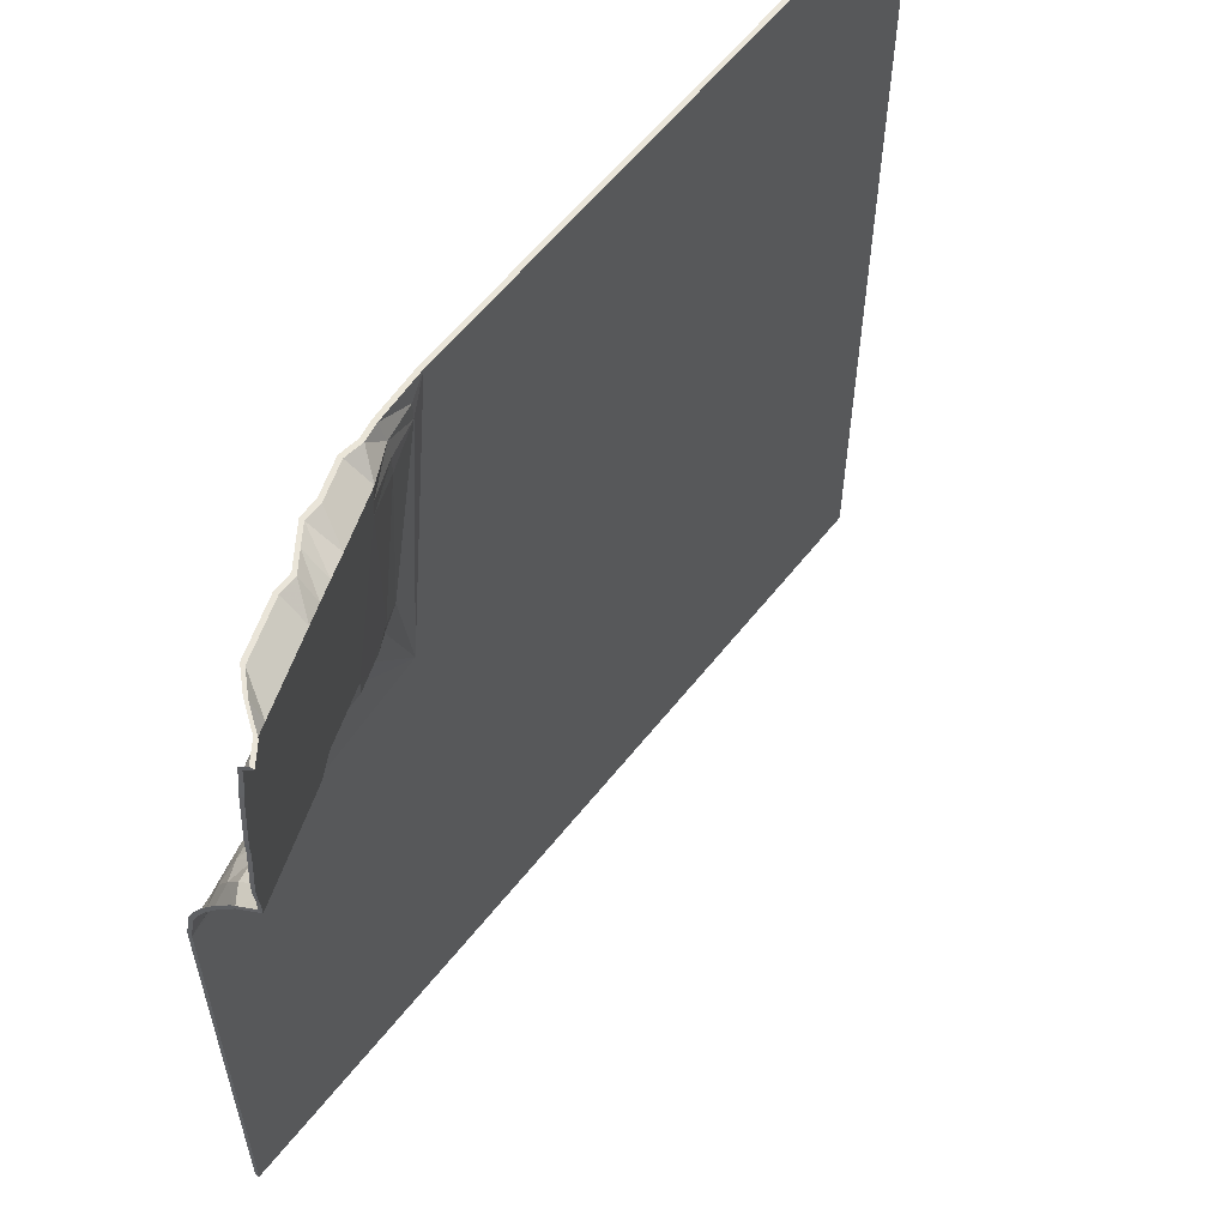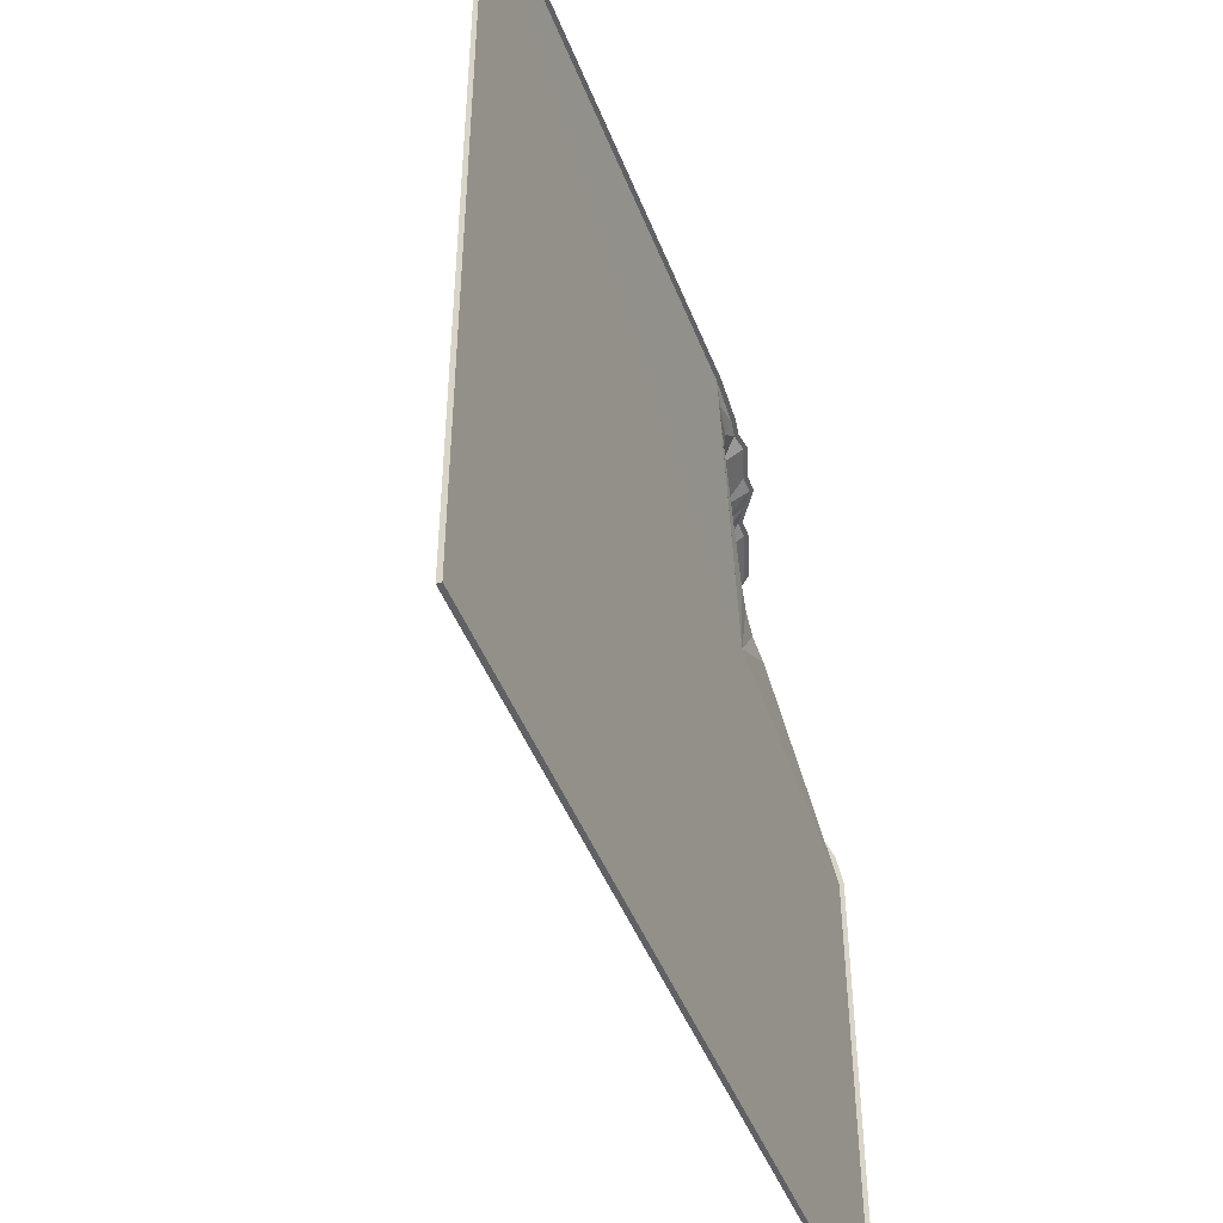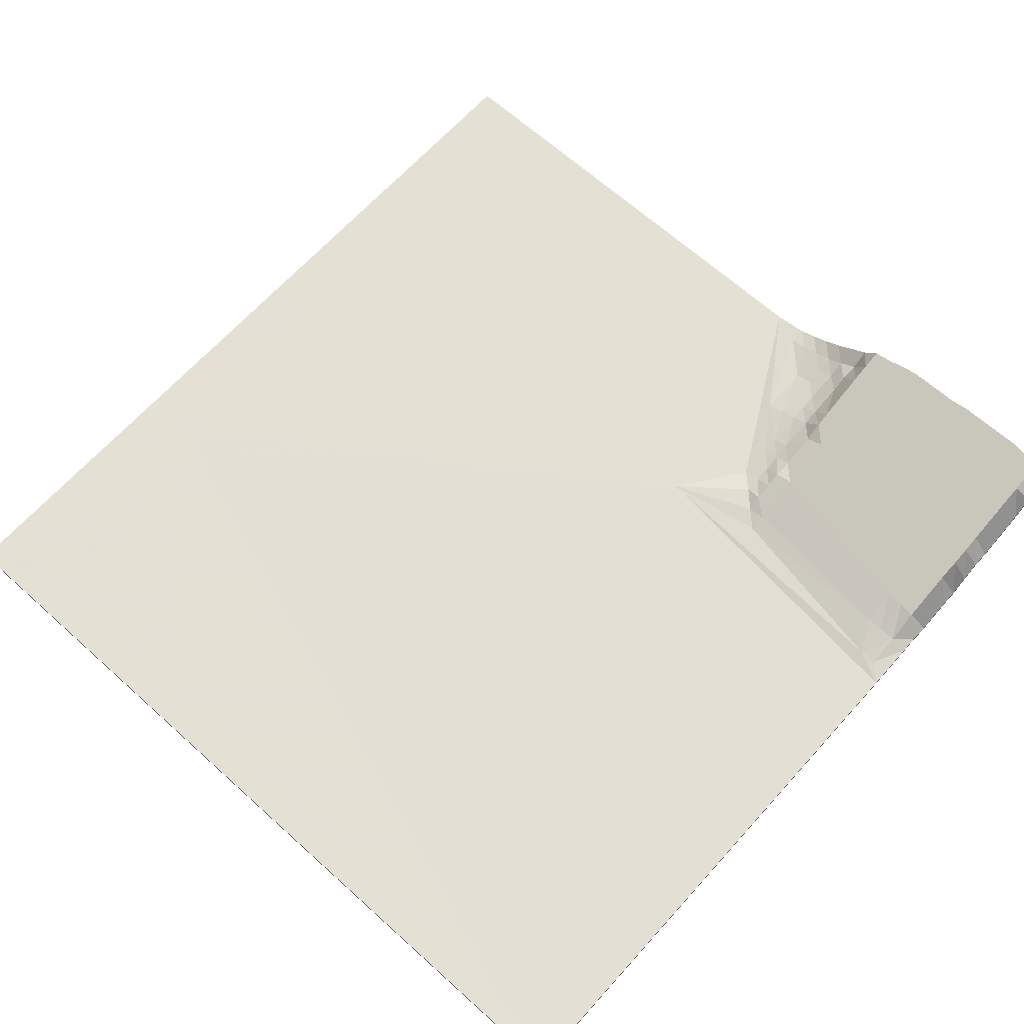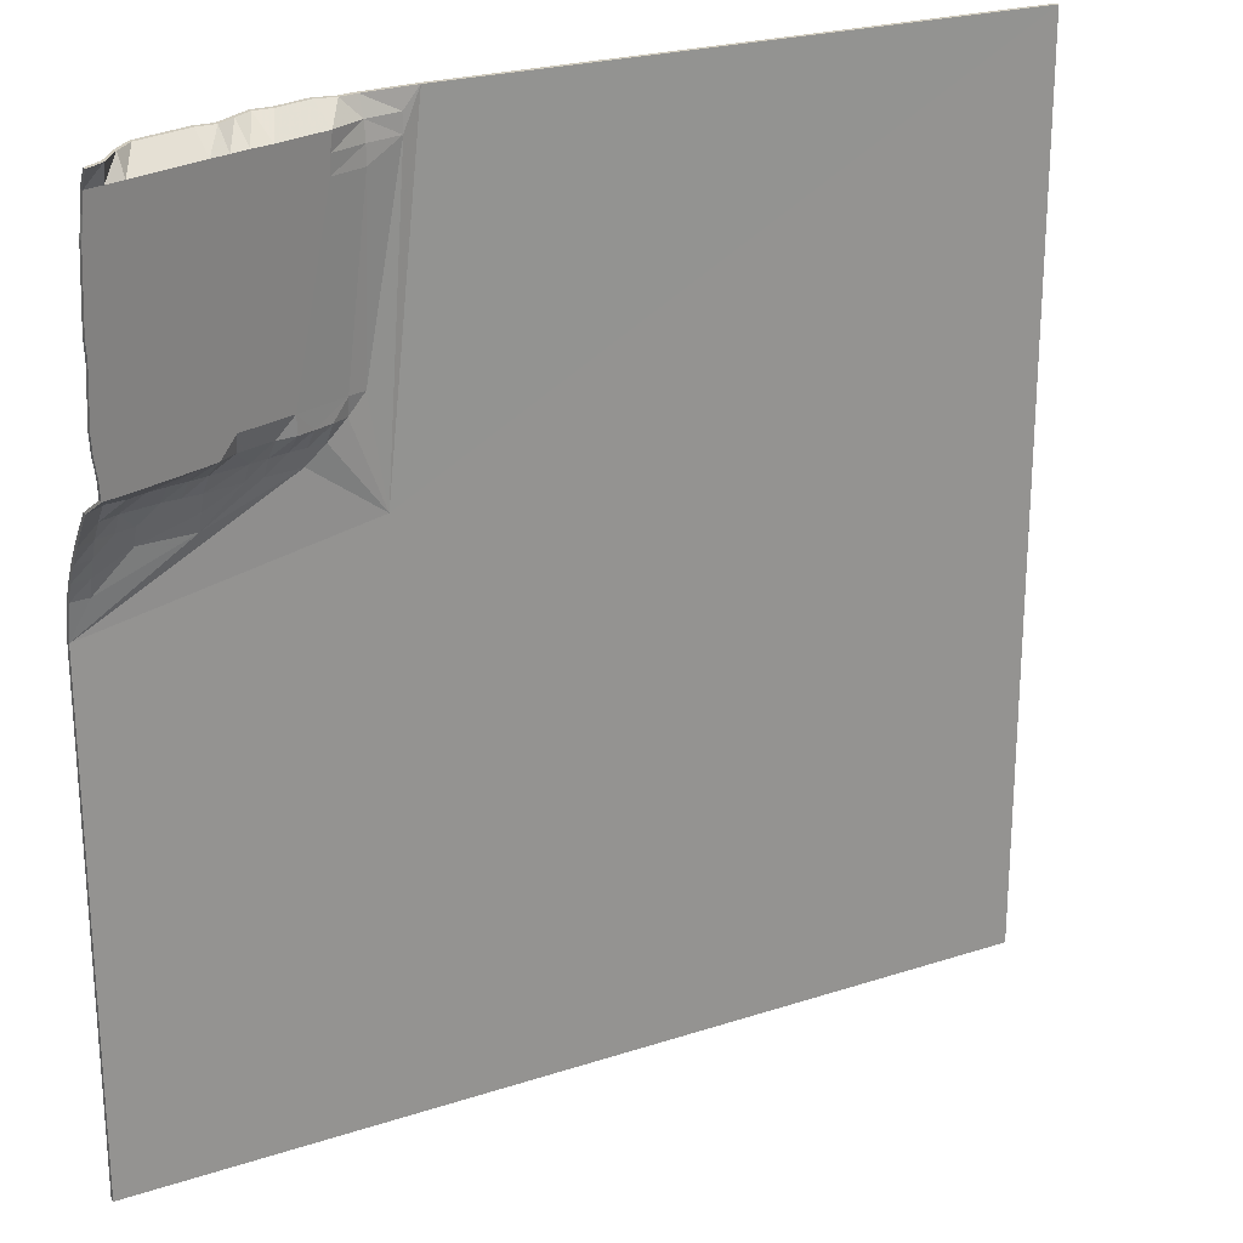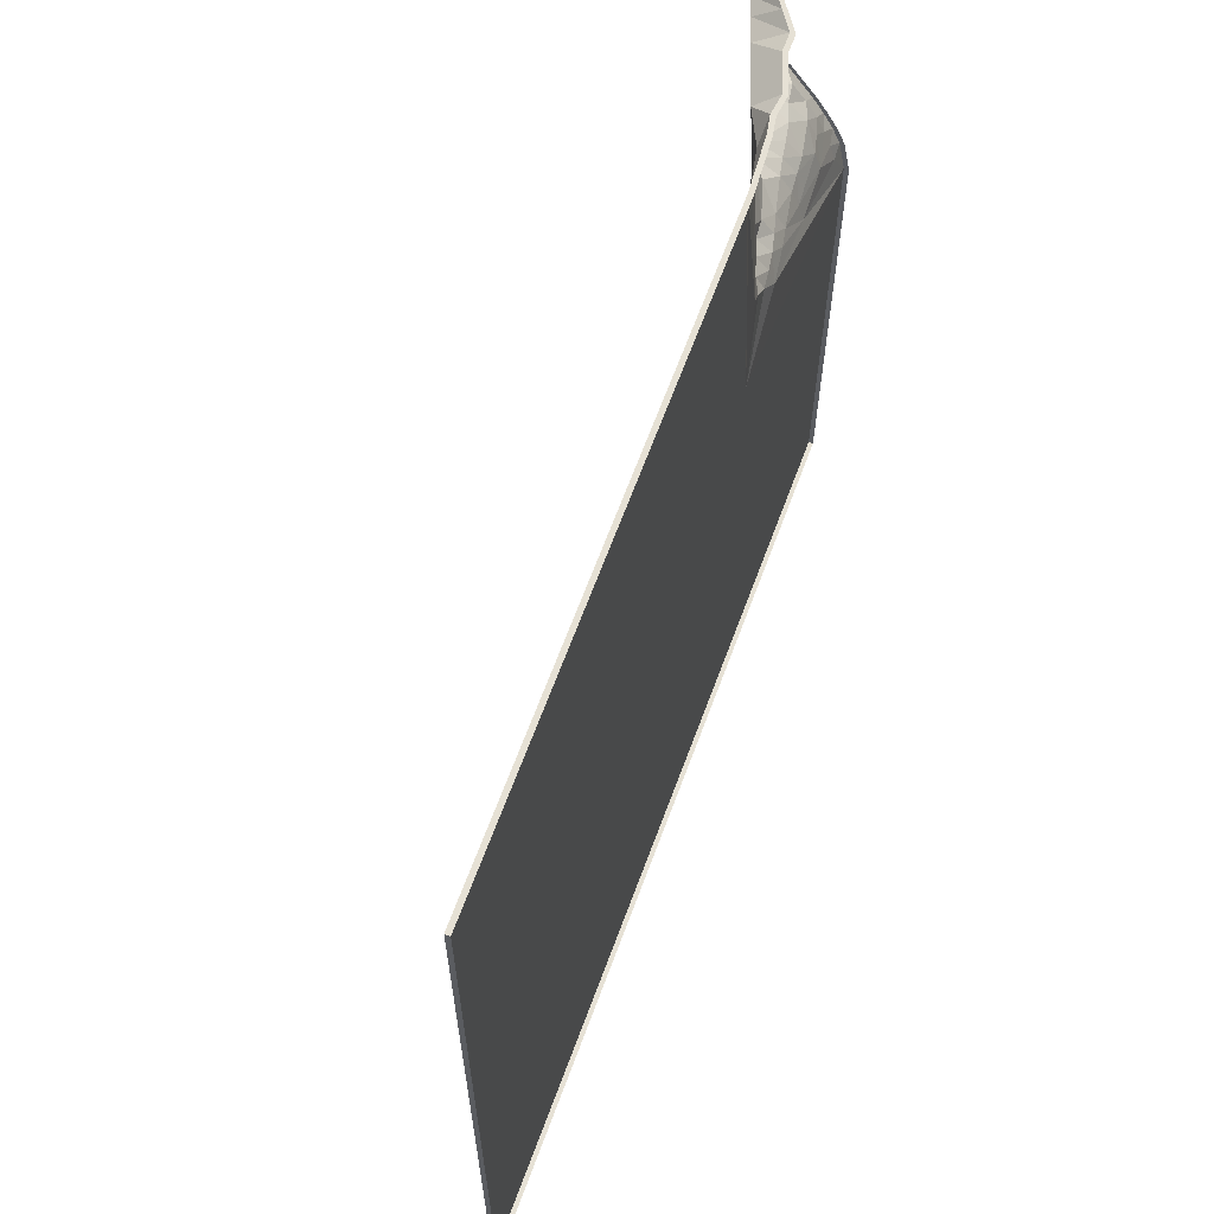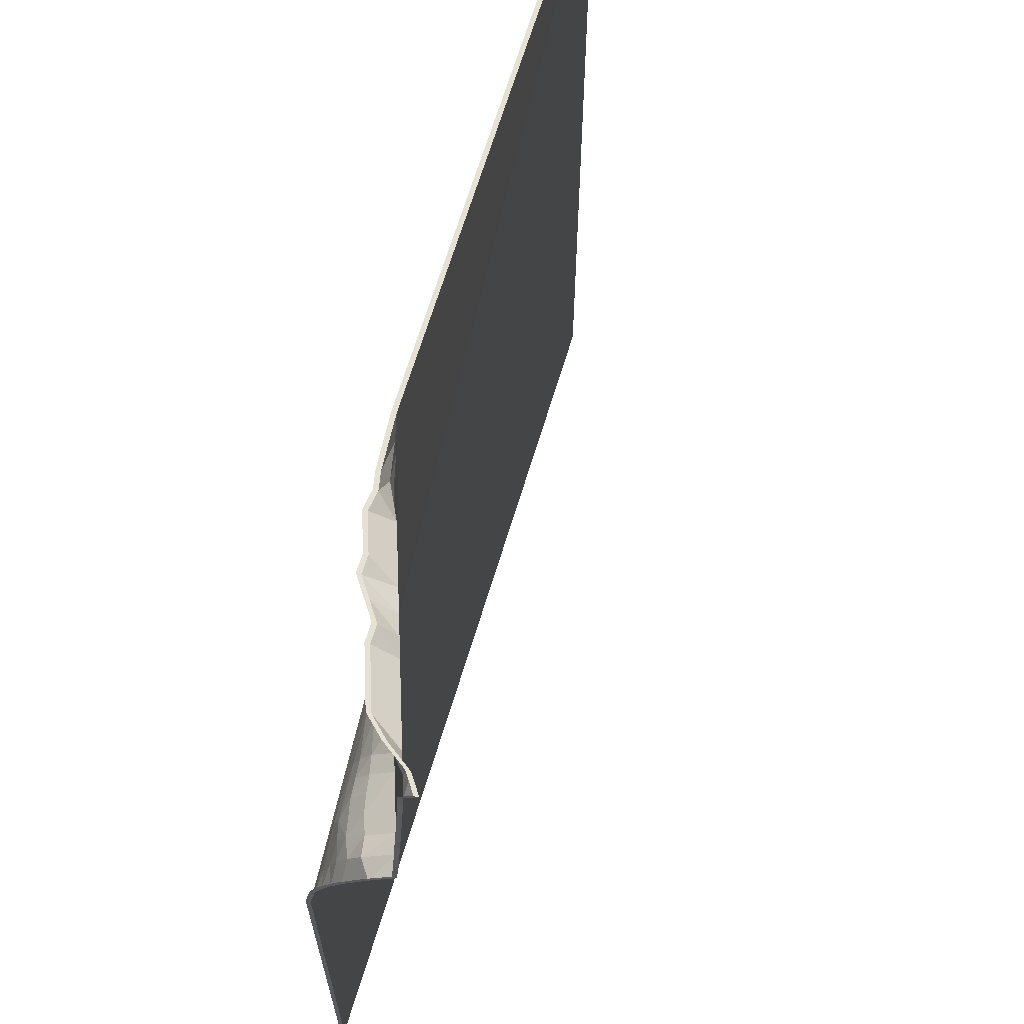
<metadata>
{"format":"obj","ext":"obj","renderer":"f3d","projection":"perspective","resolution":1024,"background":"white","views":[{"elev":58.5,"azim":127.8,"up":"+Z"},{"elev":-47.1,"azim":-69.0,"up":"+Z"},{"elev":66.2,"azim":-47.9,"up":"+Y"},{"elev":23.3,"azim":151.1,"up":"+Z"},{"elev":64.7,"azim":-69.7,"up":"+Z"},{"elev":65.0,"azim":106.6,"up":"+Z"}]}
</metadata>
<code>
g ter_lod_014
v 6.911 0.7556 12.83
v 6.842 1.779 12.02
v 9.311 1.579 12.83
v 10.04 2.877 12.02
v 6.111 0.7556 12.83
v 9.311 -0.5044 -0.765
v 6.911 -0.6779 -0.765
v 9.311 -0.7808 -1.565
v 7.707 -0.2879 0.03417
v 8.505 -0.2197 0.03395
v 6.906 -0.3587 0.03407
v 7.667 0.3161 0.8266
v 8.445 0.4418 0.8225
v 6.872 0.142 0.8276
v 9.234 0.6035 0.8203
v 10.1 0.1035 0.03351
v 5.305 -0.6563 0.03395
v 10.11 -0.3043 -0.765
v 10.91 -0.3977 -1.565
v 10.91 -0.06217 -0.765
v 10.91 0.4334 0.03425
v 10.91 -0.6836 -2.365
v 11.71 -0.5273 -2.365
v 11.71 -0.09457 -1.565
v 11.71 0.4011 -0.765
v 11.71 1.579 0.835
v 10.91 1.03 0.835
v 10.04 0.897 0.8209
v 11.71 -0.859 -3.165
v 10.91 -0.9238 -3.165
v 6.911 -0.9219 -1.565
v 4.506 -0.8162 0.03406
v 4.461 -0.4664 0.8254
v 3.668 -0.6634 0.8268
v 2.909 -1.056 0.0347
v 2.881 -0.7955 0.8292
v 2.111 -0.8914 0.835
v 2.798 -0.2888 1.614
v 3.514 -0.04416 1.598
v 3.582 0.0323 2.41
v 1.29 -0.7636 2.431
v 1.998 -0.5633 1.614
v 1.99 0.008993 10.41
v 0.4314 -0.5383 10.42
v 0.5194 -1.001 2.437
v 6.066 0.8857 2.426
v 4.379 0.04095 1.61
v 6 0.5633 1.614
v 5.264 -0.2428 0.826
v 6.798 1.084 1.614
v 5.242 1.23 12.02
v 6.042 1.505 12.02
v 6.842 1.779 12.02
v 6.111 0.7556 12.83
v 5.311 0.2066 12.83
v 11.75 3.1 6.443
v 0.4174 -0.553 11.22
v -1.129 -0.9394 11.23
v 11.82 3.176 7.256
v 10.04 2.877 12.02
v 11.76 3.363 10.44
v 11.66 3.38 11.22
v 0.4211 -0.6469 12.02
v 1.974 0.05559 11.21
v 1.874 0.07234 11.99
v 1.254 -0.7761 12.82
v 0.4638 -0.924 12.83
v -1.133 -0.9598 12.03
v -1.907 -1.094 12.83
v -0.2638 -1.155 -2.286
v -28.29 -1.166 12.83
v 10.84 3.152 12.02
v 10.11 2.403 12.83
v 11.64 3.426 12.02
v 10.91 3.501 12.83
v 11.71 4.05 12.83
v -16.29 -1.166 -23.17
v -25.89 -1.166 -23.17
v -28.29 -1.166 -27.17
v -25.09 -1.166 -23.96
v -25.89 -1.166 -27.17
v -25.09 -1.166 -27.17
v -15.49 -1.166 -23.97
v 11.71 -1.158 -4.765
v 11.71 -1.166 -27.17
v -15.49 -1.166 -27.17
v -16.29 -1.166 -23.96
v -16.29 -1.166 -27.17
v 1.292 -0.8995 1.631
v 2.111 -0.8914 12.83
v 1.874 0.07234 11.99
v 3.711 -0.3424 12.83
v 4.274 0.8959 11.99
v 4.511 -0.3424 12.83
v 5.242 1.23 12.02
v 5.311 0.2066 12.83
v 6.042 1.505 12.02
v 1.254 -0.7761 12.82
v 11.71 1.579 0.835
v 10.63 2.397 1.582
v 10.91 1.03 0.835
v 11.51 2.701 1.598
v 9.83 2.122 1.582
v 10.04 0.897 0.8209
v 9.234 0.6035 0.8203
v 7.514 1.328 1.598
v 8.445 0.4418 0.8225
v 7.667 0.3161 0.8266
v 6.798 1.084 1.614
v 6.872 0.142 0.8276
v 6 0.5633 1.614
v 10.1 0.1035 0.03351
v 10.91 0.4334 0.03425
v 10.84 3.152 12.02
v 10.91 3.501 12.83
v 10.11 2.403 12.83
v 10.04 2.877 12.02
v 9.311 1.579 12.83
v 11.58 2.777 2.41
v 10.63 2.397 1.582
v 11.51 2.701 1.598
v 9.83 2.122 1.582
v 11.73 2.884 3.239
v 11.8 2.96 4.052
v 7.514 1.328 1.598
v 4.274 0.8959 11.99
v 2.111 -0.8914 12.83
v 3.711 -0.3424 12.83
v 3.711 -0.55 12.83
v 2.111 -1.099 12.83
v 1.254 -0.9837 12.82
v 1.254 -0.7761 12.82
v 4.511 -0.3424 12.83
v 4.511 -0.55 12.83
v 5.311 -0.0009329 12.83
v 5.311 0.2066 12.83
v 6.111 0.5481 12.83
v 6.111 0.7556 12.83
v 6.911 0.7556 12.83
v 6.911 0.5481 12.83
v 0.4638 -0.924 12.83
v 0.4638 -1.132 12.83
v -1.907 -1.094 12.83
v -1.907 -1.302 12.83
v -28.29 -1.166 12.83
v -28.29 -1.373 12.83
v 9.311 1.372 12.83
v 9.311 1.579 12.83
v 10.11 2.195 12.83
v 10.11 2.403 12.83
v 10.91 3.293 12.83
v 10.91 3.501 12.83
v 11.71 3.842 12.83
v 11.71 4.05 12.83
v 11.71 -1.067 -3.165
v 11.71 -1.158 -4.765
v 11.71 -1.366 -4.765
v 11.71 -0.859 -3.165
v 11.71 -1.166 -27.17
v 11.71 -1.373 -27.17
v 11.71 -0.7349 -2.365
v 11.71 -0.5273 -2.365
v 11.71 -0.3021 -1.565
v 11.71 -0.09457 -1.565
v 11.71 0.1935 -0.765
v 11.71 0.4011 -0.765
v 11.71 1.372 0.835
v 11.71 1.579 0.835
v 11.51 2.493 1.598
v 11.51 2.701 1.598
v 11.58 2.57 2.41
v 11.58 2.777 2.41
v 11.73 2.676 3.239
v 11.73 2.884 3.239
v 11.8 2.753 4.052
v 11.8 2.96 4.052
v 11.75 2.892 6.443
v 11.75 3.1 6.443
v 11.82 2.969 7.256
v 11.82 3.176 7.256
v 11.76 3.155 10.44
v 11.76 3.363 10.44
v 11.66 3.172 11.22
v 11.66 3.38 11.22
v 11.64 3.219 12.02
v 11.64 3.426 12.02
v 11.71 3.842 12.83
v 11.71 4.05 12.83
v -15.49 -1.166 -27.17
v -16.29 -1.166 -27.17
v -16.29 -1.373 -27.17
v -15.49 -1.373 -27.17
v -25.09 -1.166 -27.17
v -25.09 -1.373 -27.17
v -25.89 -1.166 -27.17
v -25.89 -1.373 -27.17
v -28.29 -1.166 -27.17
v -28.29 -1.373 -27.17
v 11.71 -1.373 -27.17
v 11.71 -1.166 -27.17
v -28.29 -1.166 12.83
v -28.29 -1.373 -27.17
v -28.29 -1.166 -27.17
v -28.29 -1.373 12.83
g ter_lod_014_0
f 3 2 1
f 4 2 3
f 5 1 2
f 8 7 6
f 9 6 7
f 6 9 10
f 11 9 7
f 9 12 10
f 12 13 10
f 14 12 9
f 11 14 9
f 15 10 13
f 16 10 15
f 16 6 10
f 7 17 11
f 6 18 8
f 6 16 18
f 19 8 18
f 18 20 19
f 18 16 20
f 16 21 20
f 19 22 8
f 22 19 23
f 19 24 23
f 19 20 24
f 21 25 20
f 20 25 24
f 21 26 25
f 27 26 21
f 28 27 21
f 29 22 23
f 29 30 22
f 30 8 22
f 8 30 31
f 17 31 32
f 32 33 17
f 33 32 34
f 32 35 34
f 35 32 31
f 36 34 35
f 37 36 35
f 36 38 34
f 38 39 34
f 34 39 33
f 39 38 40
f 38 41 40
f 42 41 38
f 42 38 36
f 37 42 36
f 43 40 41
f 44 43 41
f 45 44 41
f 40 43 46
f 40 46 47
f 39 47 33
f 39 40 47
f 47 46 48
f 49 47 48
f 14 49 48
f 48 46 50
f 46 43 51
f 52 46 51
f 53 46 52
f 52 54 53
f 55 54 52
f 53 56 46
f 57 43 44
f 57 44 58
f 44 45 58
f 59 56 53
f 59 53 60
f 59 60 61
f 61 60 62
f 11 49 14
f 17 49 11
f 58 63 57
f 64 57 63
f 63 65 64
f 63 66 65
f 67 66 63
f 67 63 68
f 68 63 58
f 69 67 68
f 68 58 69
f 58 70 69
f 69 70 71
f 72 62 60
f 60 73 72
f 74 62 72
f 72 75 74
f 75 76 74
f 70 77 71
f 78 71 77
f 79 71 78
f 77 80 78
f 79 78 81
f 78 80 81
f 81 80 82
f 83 77 70
f 70 84 83
f 83 84 85
f 86 83 85
f 83 86 87
f 87 77 83
f 87 80 77
f 87 86 88
f 88 80 87
f 82 80 88
f 31 84 35
f 31 30 84
f 35 84 70
f 37 35 70
f 29 84 30
f 70 89 37
f 89 42 37
f 89 41 42
f 45 41 89
f 70 45 89
f 70 58 45
f 31 7 8
f 31 17 7
f 49 17 33
f 47 49 33
f 92 91 90
f 93 91 92
f 92 94 93
f 93 94 95
f 94 96 95
f 95 96 97
f 98 90 91
f 101 100 99
f 100 102 99
f 103 100 101
f 104 103 101
f 105 103 104
f 103 105 106
f 107 106 105
f 108 106 107
f 109 106 108
f 110 109 108
f 111 109 110
f 105 104 112
f 112 104 113
f 116 115 114
f 118 116 117
f 121 120 119
f 122 119 120
f 119 122 123
f 123 122 124
f 125 124 122
f 125 46 124
f 124 46 56
f 50 46 125
f 64 126 43
f 51 43 126
f 57 64 43
f 65 126 64
f 129 128 127
f 127 130 129
f 131 130 127
f 132 131 127
f 128 129 133
f 129 134 133
f 133 134 135
f 135 136 133
f 136 135 137
f 137 138 136
f 138 137 139
f 137 140 139
f 131 132 141
f 141 142 131
f 142 141 143
f 143 144 142
f 144 143 145
f 145 146 144
f 139 140 147
f 147 148 139
f 148 147 149
f 149 150 148
f 150 149 151
f 151 152 150
f 152 151 153
f 153 154 152
f 157 156 155
f 158 155 156
f 156 157 159
f 157 160 159
f 155 158 161
f 162 161 158
f 161 162 163
f 164 163 162
f 163 164 165
f 166 165 164
f 165 166 167
f 168 167 166
f 167 168 169
f 170 169 168
f 171 169 170
f 172 171 170
f 173 171 172
f 174 173 172
f 175 173 174
f 176 175 174
f 177 175 176
f 178 177 176
f 179 177 178
f 180 179 178
f 181 179 180
f 182 181 180
f 183 181 182
f 184 183 182
f 185 183 184
f 186 185 184
f 185 186 187
f 188 187 186
f 191 190 189
f 189 192 191
f 193 190 191
f 191 194 193
f 193 194 195
f 194 196 195
f 195 196 197
f 196 198 197
f 199 192 189
f 200 199 189
f 203 202 201
f 202 204 201

</code>
